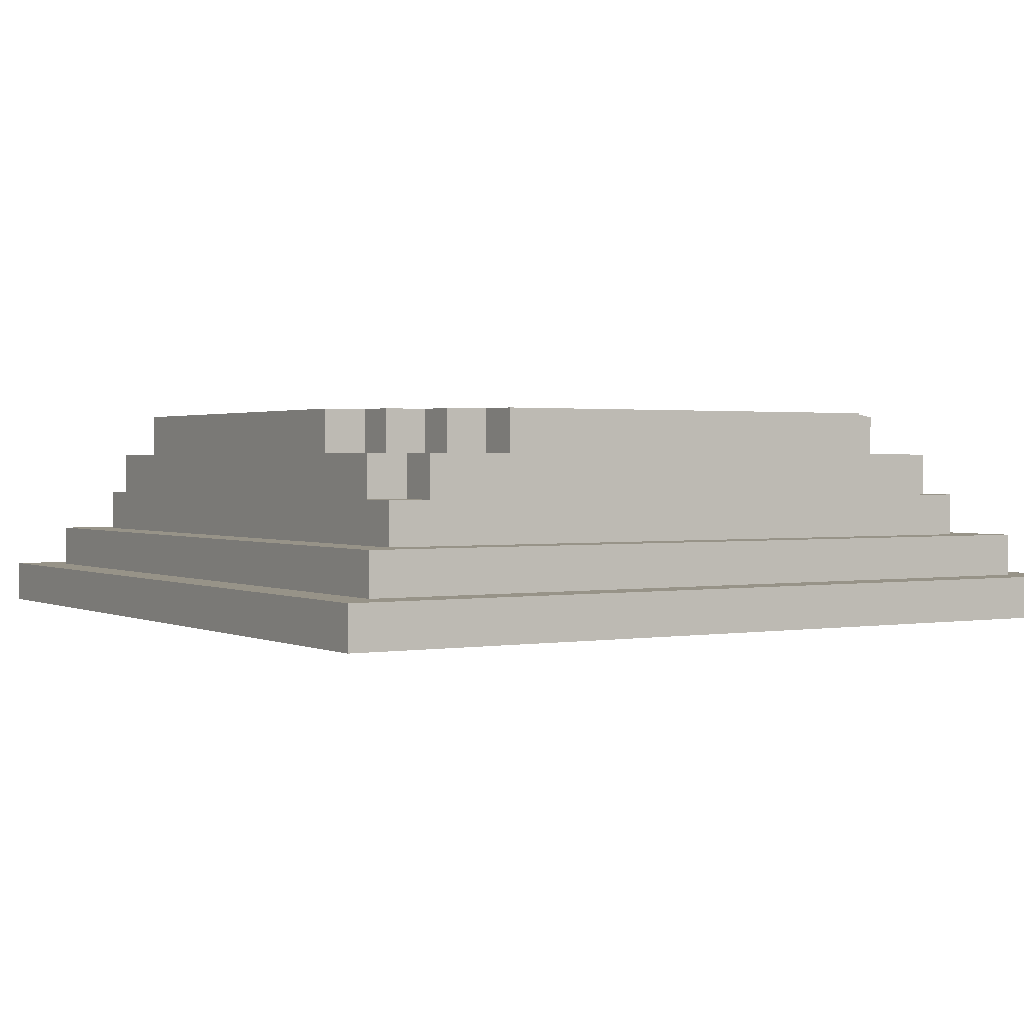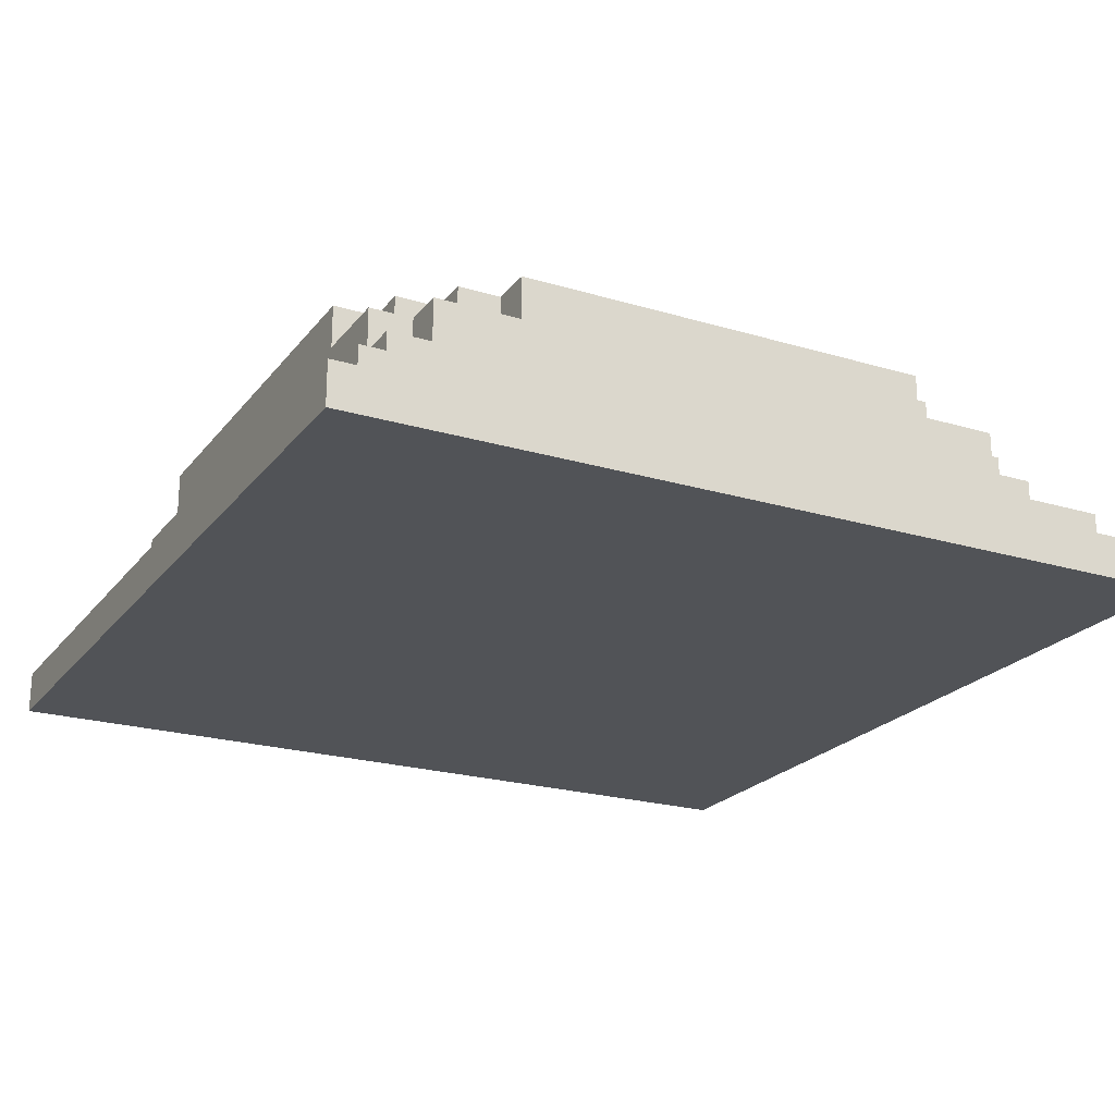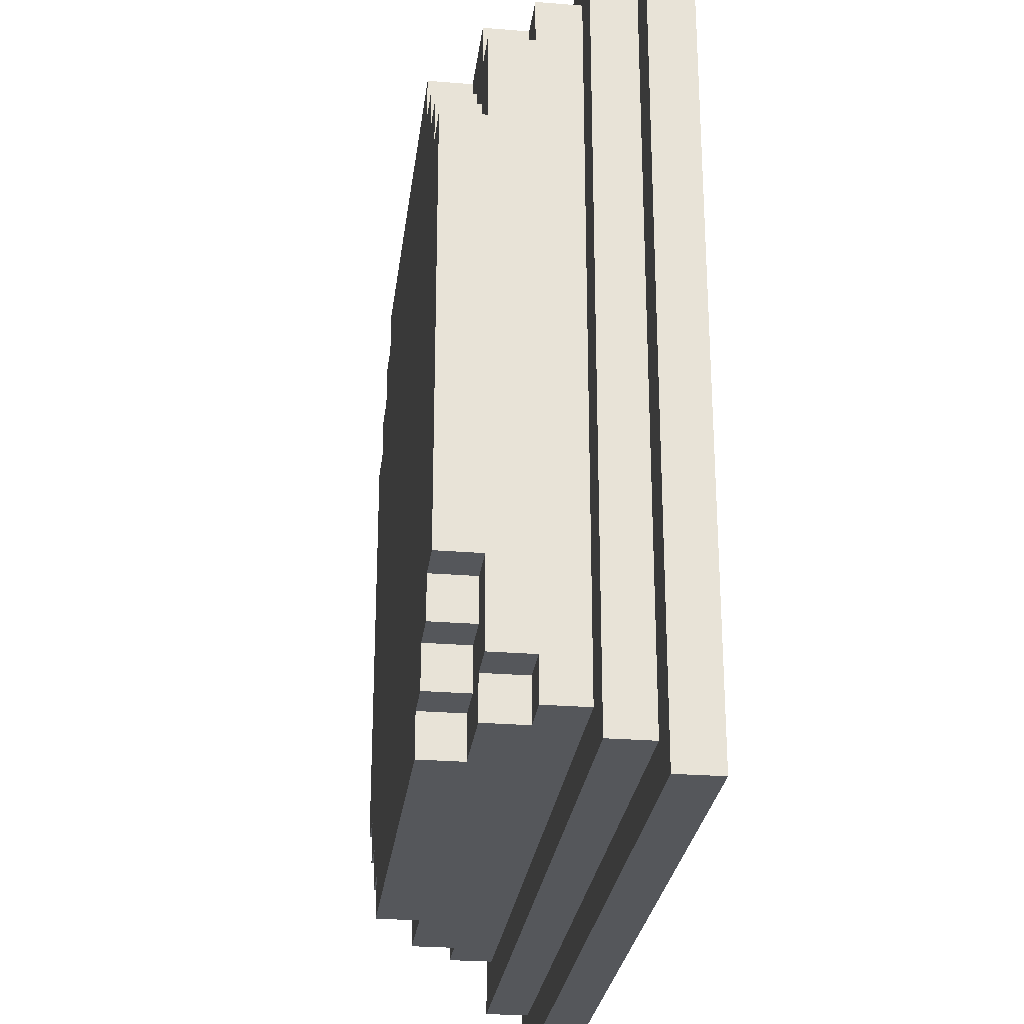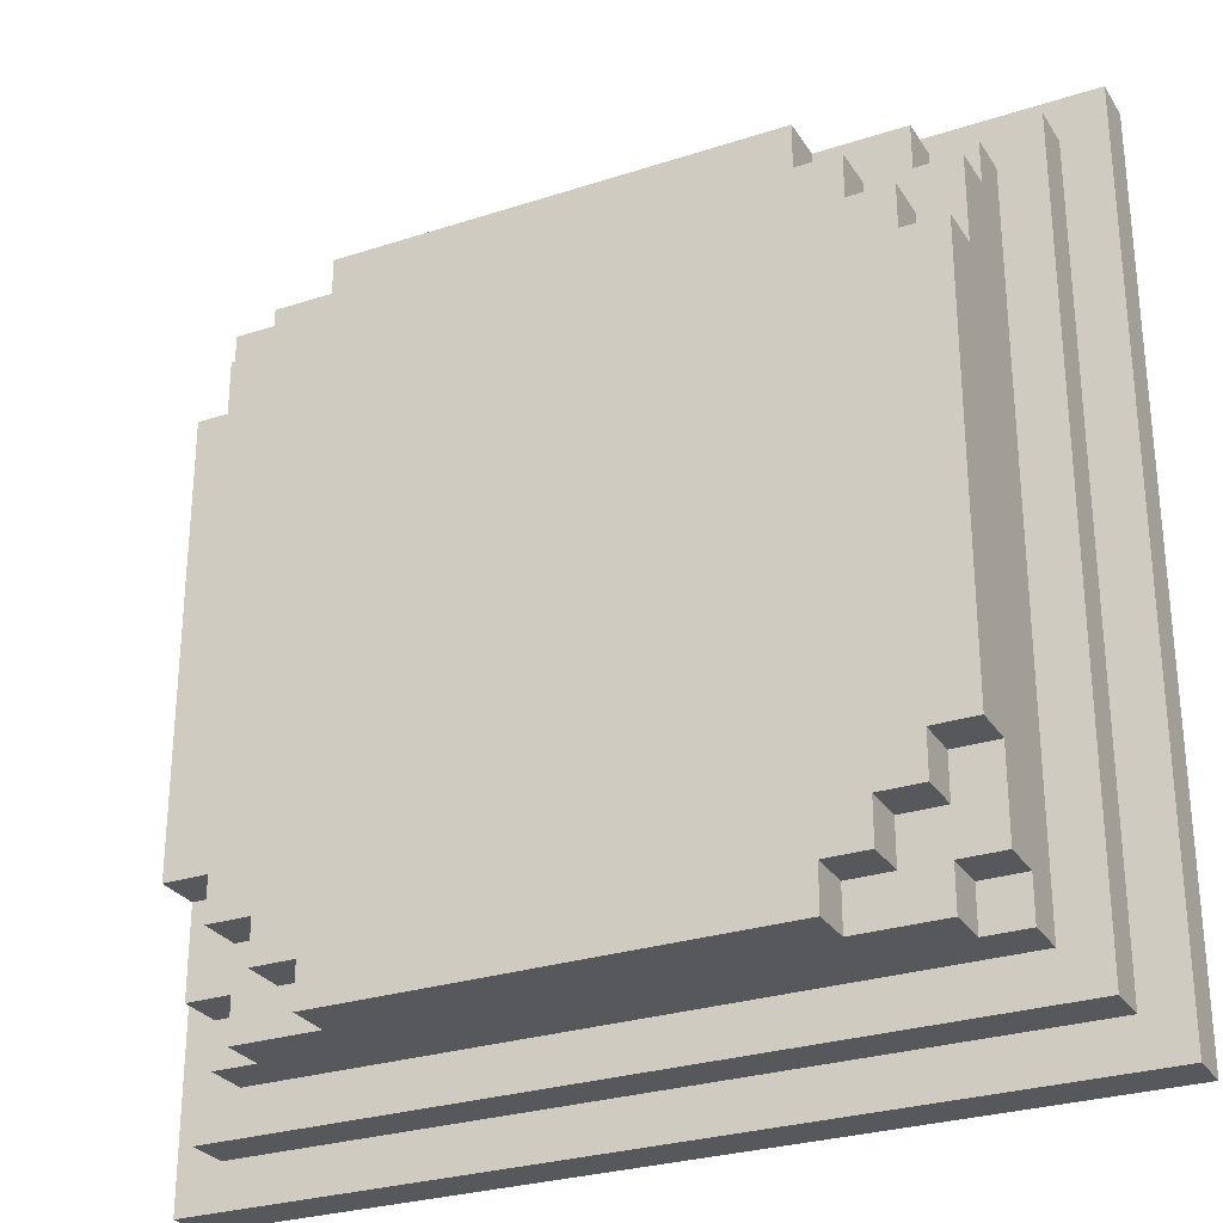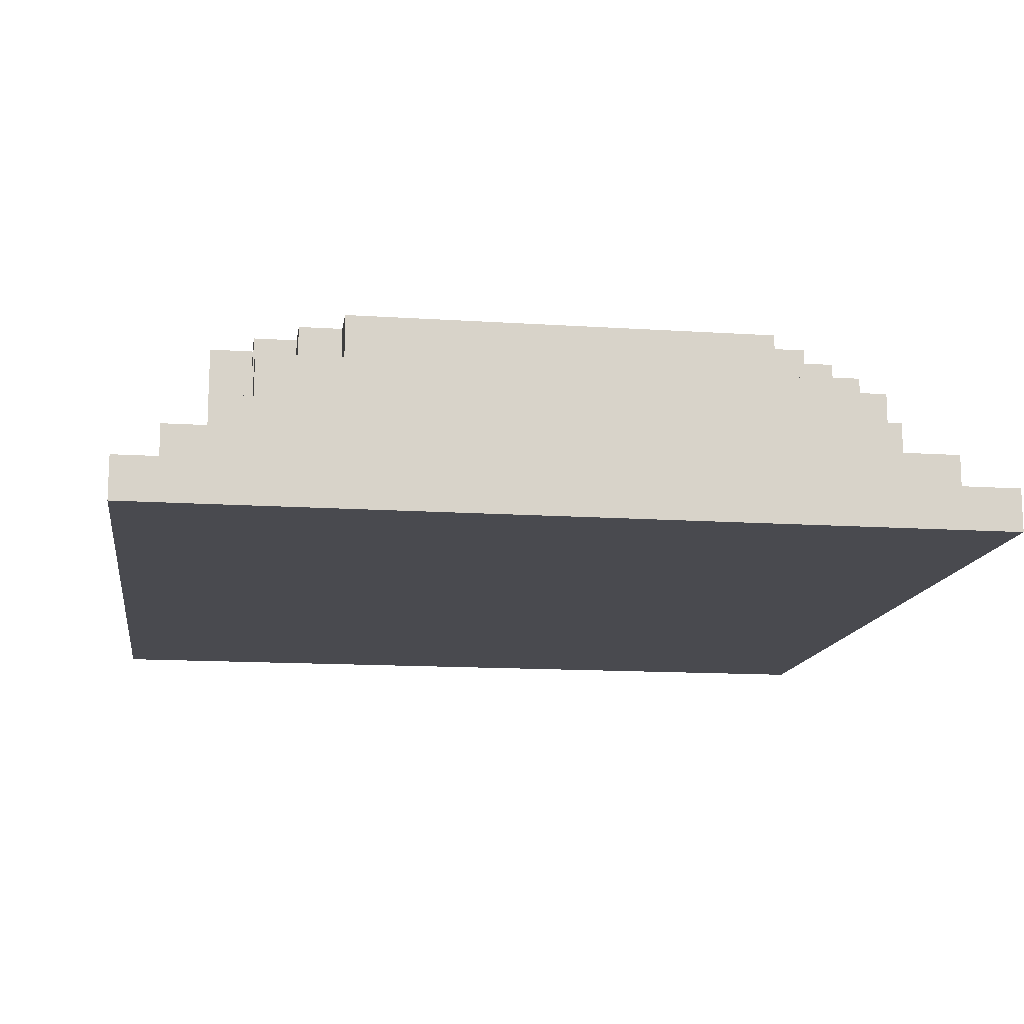
<metadata>
{"format":"obj","ext":"obj","renderer":"f3d","projection":"perspective","resolution":1024,"background":"white","views":[{"elev":1.3,"azim":148.3,"up":"+Y"},{"elev":-22.1,"azim":-27.5,"up":"+Y"},{"elev":-27.0,"azim":-97.1,"up":"+Z"},{"elev":-28.2,"azim":-153.8,"up":"+Z"},{"elev":-13.6,"azim":81.6,"up":"+Y"}]}
</metadata>
<code>
o
v -1 0 1
v -1 0 -1
v -1 0.1 1
v -1 0.1 -1
v -0.9 0.1 0.9
v -0.9 0.1 -0.9
v -0.9 0.2 0.9
v -0.9 0.2 -0.9
v -0.8 0.2 0.8
v -0.8 0.2 -0.8
v -0.8 0.3 0.8
v -0.8 0.3 0.7
v -0.8 0.3 -0.7
v -0.8 0.3 -0.8
v -0.8 0.4 0.7
v -0.8 0.4 0.5
v -0.8 0.4 -0.5
v -0.8 0.4 -0.7
v -0.8 0.5 0.5
v -0.8 0.5 -0.5
v -0.7 0.3 0.8
v -0.7 0.3 0.7
v -0.7 0.3 -0.7
v -0.7 0.3 -0.8
v -0.7 0.4 0.8
v -0.7 0.4 0.7
v -0.7 0.4 0.6
v -0.7 0.4 0.5
v -0.7 0.4 -0.5
v -0.7 0.4 -0.6
v -0.7 0.4 -0.7
v -0.7 0.4 -0.8
v -0.7 0.5 0.6
v -0.7 0.5 0.5
v -0.7 0.5 -0.5
v -0.7 0.5 -0.6
v -0.6 0.4 0.7
v -0.6 0.4 0.6
v -0.6 0.4 -0.6
v -0.6 0.4 -0.7
v -0.6 0.5 0.7
v -0.6 0.5 0.6
v -0.6 0.5 -0.6
v -0.6 0.5 -0.7
v -0.5 0.4 0.8
v -0.5 0.4 0.7
v -0.5 0.4 -0.7
v -0.5 0.4 -0.8
v -0.5 0.5 0.8
v -0.5 0.5 0.7
v -0.5 0.5 -0.7
v -0.5 0.5 -0.8
v 0.5 0.4 0.8
v 0.5 0.4 0.7
v 0.5 0.4 -0.7
v 0.5 0.4 -0.8
v 0.5 0.5 0.8
v 0.5 0.5 0.7
v 0.5 0.5 -0.7
v 0.5 0.5 -0.8
v 0.6 0.4 0.7
v 0.6 0.4 0.6
v 0.6 0.4 -0.6
v 0.6 0.4 -0.7
v 0.6 0.5 0.7
v 0.6 0.5 0.6
v 0.6 0.5 -0.6
v 0.6 0.5 -0.7
v 0.7 0.3 0.8
v 0.7 0.3 0.7
v 0.7 0.3 -0.7
v 0.7 0.3 -0.8
v 0.7 0.4 0.8
v 0.7 0.4 0.7
v 0.7 0.4 0.6
v 0.7 0.4 0.5
v 0.7 0.4 -0.5
v 0.7 0.4 -0.6
v 0.7 0.4 -0.7
v 0.7 0.4 -0.8
v 0.7 0.5 0.6
v 0.7 0.5 0.5
v 0.7 0.5 -0.5
v 0.7 0.5 -0.6
v 0.8 0.2 0.8
v 0.8 0.2 -0.8
v 0.8 0.3 0.8
v 0.8 0.3 0.7
v 0.8 0.3 -0.7
v 0.8 0.3 -0.8
v 0.8 0.4 0.7
v 0.8 0.4 0.5
v 0.8 0.4 -0.5
v 0.8 0.4 -0.7
v 0.8 0.5 0.5
v 0.8 0.5 -0.5
v 0.9 0.1 0.9
v 0.9 0.1 -0.9
v 0.9 0.2 0.9
v 0.9 0.2 -0.9
v 1 0 1
v 1 0 -1
v 1 0.1 1
v 1 0.1 -1
v -1 0 1
v -1 0.1 1
v 1 0 1
v 1 0.1 1
v -0.9 0.1 0.9
v -0.9 0.2 0.9
v 0.9 0.1 0.9
v 0.9 0.2 0.9
v -0.8 0.2 0.8
v -0.8 0.3 0.8
v -0.7 0.3 0.8
v -0.7 0.4 0.8
v -0.5 0.4 0.8
v -0.5 0.5 0.8
v 0.5 0.4 0.8
v 0.5 0.5 0.8
v 0.7 0.3 0.8
v 0.7 0.4 0.8
v 0.8 0.2 0.8
v 0.8 0.3 0.8
v -0.8 0.3 0.7
v -0.8 0.4 0.7
v -0.7 0.3 0.7
v -0.7 0.4 0.7
v -0.6 0.4 0.7
v -0.6 0.5 0.7
v -0.5 0.4 0.7
v -0.5 0.5 0.7
v 0.5 0.4 0.7
v 0.5 0.5 0.7
v 0.6 0.4 0.7
v 0.6 0.5 0.7
v 0.7 0.3 0.7
v 0.7 0.4 0.7
v 0.8 0.3 0.7
v 0.8 0.4 0.7
v -0.7 0.4 0.6
v -0.7 0.5 0.6
v -0.6 0.4 0.6
v -0.6 0.5 0.6
v 0.6 0.4 0.6
v 0.6 0.5 0.6
v 0.7 0.4 0.6
v 0.7 0.5 0.6
v -0.8 0.4 0.5
v -0.8 0.5 0.5
v -0.7 0.4 0.5
v -0.7 0.5 0.5
v 0.7 0.4 0.5
v 0.7 0.5 0.5
v 0.8 0.4 0.5
v 0.8 0.5 0.5
v -0.8 0.4 -0.5
v -0.8 0.5 -0.5
v -0.7 0.4 -0.5
v -0.7 0.5 -0.5
v 0.7 0.4 -0.5
v 0.7 0.5 -0.5
v 0.8 0.4 -0.5
v 0.8 0.5 -0.5
v -0.7 0.4 -0.6
v -0.7 0.5 -0.6
v -0.6 0.4 -0.6
v -0.6 0.5 -0.6
v 0.6 0.4 -0.6
v 0.6 0.5 -0.6
v 0.7 0.4 -0.6
v 0.7 0.5 -0.6
v -0.8 0.3 -0.7
v -0.8 0.4 -0.7
v -0.7 0.3 -0.7
v -0.7 0.4 -0.7
v -0.6 0.4 -0.7
v -0.6 0.5 -0.7
v -0.5 0.4 -0.7
v -0.5 0.5 -0.7
v 0.5 0.4 -0.7
v 0.5 0.5 -0.7
v 0.6 0.4 -0.7
v 0.6 0.5 -0.7
v 0.7 0.3 -0.7
v 0.7 0.4 -0.7
v 0.8 0.3 -0.7
v 0.8 0.4 -0.7
v -0.8 0.2 -0.8
v -0.8 0.3 -0.8
v -0.7 0.3 -0.8
v -0.7 0.4 -0.8
v -0.5 0.4 -0.8
v -0.5 0.5 -0.8
v 0.5 0.4 -0.8
v 0.5 0.5 -0.8
v 0.7 0.3 -0.8
v 0.7 0.4 -0.8
v 0.8 0.2 -0.8
v 0.8 0.3 -0.8
v -0.9 0.1 -0.9
v -0.9 0.2 -0.9
v 0.9 0.1 -0.9
v 0.9 0.2 -0.9
v -1 0 -1
v -1 0.1 -1
v 1 0 -1
v 1 0.1 -1
v -1 0 1
v 1 0 1
v -0.9 0 0.9
v 0.9 0 0.9
v -0.9 0 -0.9
v 0.9 0 -0.9
v -1 0 -1
v 1 0 -1
v -1 0.1 1
v 1 0.1 1
v -0.9 0.1 0.9
v 0.9 0.1 0.9
v -0.9 0.1 -0.9
v 0.9 0.1 -0.9
v -1 0.1 -1
v 1 0.1 -1
v -0.9 0.2 0.9
v 0.9 0.2 0.9
v -0.8 0.2 0.8
v 0.8 0.2 0.8
v -0.8 0.2 -0.8
v 0.8 0.2 -0.8
v -0.9 0.2 -0.9
v 0.9 0.2 -0.9
v -0.8 0.3 0.8
v -0.7 0.3 0.8
v 0.7 0.3 0.8
v 0.8 0.3 0.8
v -0.8 0.3 0.7
v -0.7 0.3 0.7
v 0.7 0.3 0.7
v 0.8 0.3 0.7
v -0.8 0.3 -0.7
v -0.7 0.3 -0.7
v 0.7 0.3 -0.7
v 0.8 0.3 -0.7
v -0.8 0.3 -0.8
v -0.7 0.3 -0.8
v 0.7 0.3 -0.8
v 0.8 0.3 -0.8
v -0.7 0.4 0.8
v -0.5 0.4 0.8
v 0.5 0.4 0.8
v 0.7 0.4 0.8
v -0.8 0.4 0.7
v -0.7 0.4 0.7
v -0.6 0.4 0.7
v -0.5 0.4 0.7
v 0.5 0.4 0.7
v 0.6 0.4 0.7
v 0.7 0.4 0.7
v 0.8 0.4 0.7
v -0.7 0.4 0.6
v -0.6 0.4 0.6
v 0.6 0.4 0.6
v 0.7 0.4 0.6
v -0.8 0.4 0.5
v -0.7 0.4 0.5
v 0.7 0.4 0.5
v 0.8 0.4 0.5
v -0.8 0.4 -0.5
v -0.7 0.4 -0.5
v 0.7 0.4 -0.5
v 0.8 0.4 -0.5
v -0.7 0.4 -0.6
v -0.6 0.4 -0.6
v 0.6 0.4 -0.6
v 0.7 0.4 -0.6
v -0.8 0.4 -0.7
v -0.7 0.4 -0.7
v -0.6 0.4 -0.7
v -0.5 0.4 -0.7
v 0.5 0.4 -0.7
v 0.6 0.4 -0.7
v 0.7 0.4 -0.7
v 0.8 0.4 -0.7
v -0.7 0.4 -0.8
v -0.5 0.4 -0.8
v 0.5 0.4 -0.8
v 0.7 0.4 -0.8
v -0.5 0.5 0.8
v 0.5 0.5 0.8
v -0.6 0.5 0.7
v -0.5 0.5 0.7
v -0.4 0.5 0.7
v 0.4 0.5 0.7
v 0.5 0.5 0.7
v 0.6 0.5 0.7
v -0.7 0.5 0.6
v -0.6 0.5 0.6
v -0.5 0.5 0.6
v -0.4 0.5 0.6
v 0.4 0.5 0.6
v 0.5 0.5 0.6
v 0.6 0.5 0.6
v 0.7 0.5 0.6
v -0.8 0.5 0.5
v -0.7 0.5 0.5
v -0.6 0.5 0.5
v -0.5 0.5 0.5
v 0.5 0.5 0.5
v 0.6 0.5 0.5
v 0.7 0.5 0.5
v 0.8 0.5 0.5
v -0.7 0.5 0.4
v -0.6 0.5 0.4
v 0.6 0.5 0.4
v 0.7 0.5 0.4
v -0.7 0.5 -0.4
v -0.6 0.5 -0.4
v 0.6 0.5 -0.4
v 0.7 0.5 -0.4
v -0.8 0.5 -0.5
v -0.7 0.5 -0.5
v -0.6 0.5 -0.5
v -0.5 0.5 -0.5
v 0.5 0.5 -0.5
v 0.6 0.5 -0.5
v 0.7 0.5 -0.5
v 0.8 0.5 -0.5
v -0.7 0.5 -0.6
v -0.6 0.5 -0.6
v -0.5 0.5 -0.6
v -0.4 0.5 -0.6
v 0.4 0.5 -0.6
v 0.5 0.5 -0.6
v 0.6 0.5 -0.6
v 0.7 0.5 -0.6
v -0.6 0.5 -0.7
v -0.5 0.5 -0.7
v -0.4 0.5 -0.7
v 0.4 0.5 -0.7
v 0.5 0.5 -0.7
v 0.6 0.5 -0.7
v -0.5 0.5 -0.8
v 0.5 0.5 -0.8
f 3 2 1
f 4 2 3
f 7 6 5
f 8 6 7
f 11 10 9
f 12 10 11
f 13 10 12
f 14 10 13
f 15 13 12
f 16 13 15
f 17 13 16
f 18 13 17
f 19 17 16
f 20 17 19
f 25 22 21
f 26 22 25
f 31 24 23
f 32 24 31
f 33 28 27
f 34 28 33
f 35 30 29
f 36 30 35
f 41 38 37
f 42 38 41
f 43 40 39
f 44 40 43
f 49 46 45
f 50 46 49
f 51 48 47
f 52 48 51
f 53 54 57
f 57 54 58
f 55 56 59
f 59 56 60
f 61 62 65
f 65 62 66
f 63 64 67
f 67 64 68
f 69 70 73
f 73 70 74
f 71 72 79
f 79 72 80
f 75 76 81
f 81 76 82
f 77 78 83
f 83 78 84
f 85 86 87
f 87 86 88
f 88 86 89
f 89 86 90
f 88 89 91
f 91 89 92
f 92 89 93
f 93 89 94
f 92 93 95
f 95 93 96
f 97 98 99
f 99 98 100
f 101 102 103
f 103 102 104
f 107 106 105
f 108 106 107
f 111 110 109
f 112 110 111
f 115 114 113
f 117 116 115
f 119 117 115
f 119 118 117
f 120 118 119
f 121 115 113
f 121 119 115
f 122 119 121
f 123 121 113
f 124 121 123
f 127 126 125
f 128 126 127
f 131 130 129
f 132 130 131
f 135 134 133
f 136 134 135
f 139 138 137
f 140 138 139
f 143 142 141
f 144 142 143
f 147 146 145
f 148 146 147
f 151 150 149
f 152 150 151
f 155 154 153
f 156 154 155
f 157 158 159
f 159 158 160
f 161 162 163
f 163 162 164
f 165 166 167
f 167 166 168
f 169 170 171
f 171 170 172
f 173 174 175
f 175 174 176
f 177 178 179
f 179 178 180
f 181 182 183
f 183 182 184
f 185 186 187
f 187 186 188
f 189 190 191
f 191 192 193
f 191 193 195
f 193 194 195
f 195 194 196
f 189 191 197
f 191 195 197
f 197 195 198
f 189 197 199
f 199 197 200
f 201 202 203
f 203 202 204
f 205 206 207
f 207 206 208
f 211 210 209
f 212 210 211
f 213 211 209
f 213 212 211
f 214 210 212
f 214 212 213
f 215 213 209
f 215 214 213
f 216 210 214
f 216 214 215
f 217 218 219
f 219 218 220
f 217 219 221
f 220 218 222
f 217 221 223
f 221 222 223
f 222 218 224
f 223 222 224
f 225 226 227
f 227 226 228
f 225 227 229
f 228 226 230
f 225 229 231
f 229 230 231
f 230 226 232
f 231 230 232
f 233 234 237
f 237 234 238
f 235 236 239
f 239 236 240
f 241 242 245
f 245 242 246
f 243 244 247
f 247 244 248
f 249 250 254
f 254 250 255
f 255 250 256
f 251 252 257
f 257 252 258
f 258 252 259
f 253 254 261
f 254 255 261
f 261 255 262
f 259 260 263
f 258 259 263
f 263 260 264
f 253 261 265
f 265 261 266
f 264 260 267
f 267 260 268
f 269 270 273
f 271 272 276
f 273 274 277
f 269 273 277
f 277 274 278
f 278 274 279
f 275 276 282
f 276 272 283
f 282 276 283
f 283 272 284
f 279 280 285
f 278 279 285
f 285 280 286
f 281 282 287
f 282 283 287
f 287 283 288
f 289 290 292
f 292 290 293
f 293 290 294
f 294 290 295
f 291 292 298
f 292 293 298
f 298 293 299
f 293 294 300
f 299 293 300
f 295 296 301
f 300 294 301
f 294 295 301
f 301 296 302
f 302 296 303
f 297 298 306
f 298 299 306
f 306 299 307
f 299 300 308
f 307 299 308
f 300 301 308
f 301 302 308
f 303 304 309
f 308 302 309
f 302 303 309
f 309 304 310
f 310 304 311
f 306 307 313
f 305 306 313
f 307 308 314
f 313 307 314
f 308 309 314
f 309 310 314
f 311 312 315
f 314 310 315
f 310 311 315
f 315 312 316
f 313 314 317
f 305 313 317
f 315 316 317
f 314 315 317
f 317 316 318
f 318 316 319
f 316 312 320
f 319 316 320
f 305 317 321
f 317 318 321
f 321 318 322
f 318 319 323
f 322 318 323
f 323 319 324
f 324 319 325
f 319 320 326
f 325 319 326
f 320 312 327
f 326 320 327
f 327 312 328
f 322 323 329
f 323 324 329
f 329 324 330
f 324 325 331
f 330 324 331
f 331 325 332
f 332 325 333
f 325 326 334
f 333 325 334
f 326 327 334
f 334 327 335
f 335 327 336
f 331 332 337
f 330 331 337
f 337 332 338
f 332 333 339
f 338 332 339
f 334 335 340
f 339 333 340
f 333 334 340
f 340 335 341
f 341 335 342
f 338 339 343
f 340 341 343
f 339 340 343
f 343 341 344

</code>
